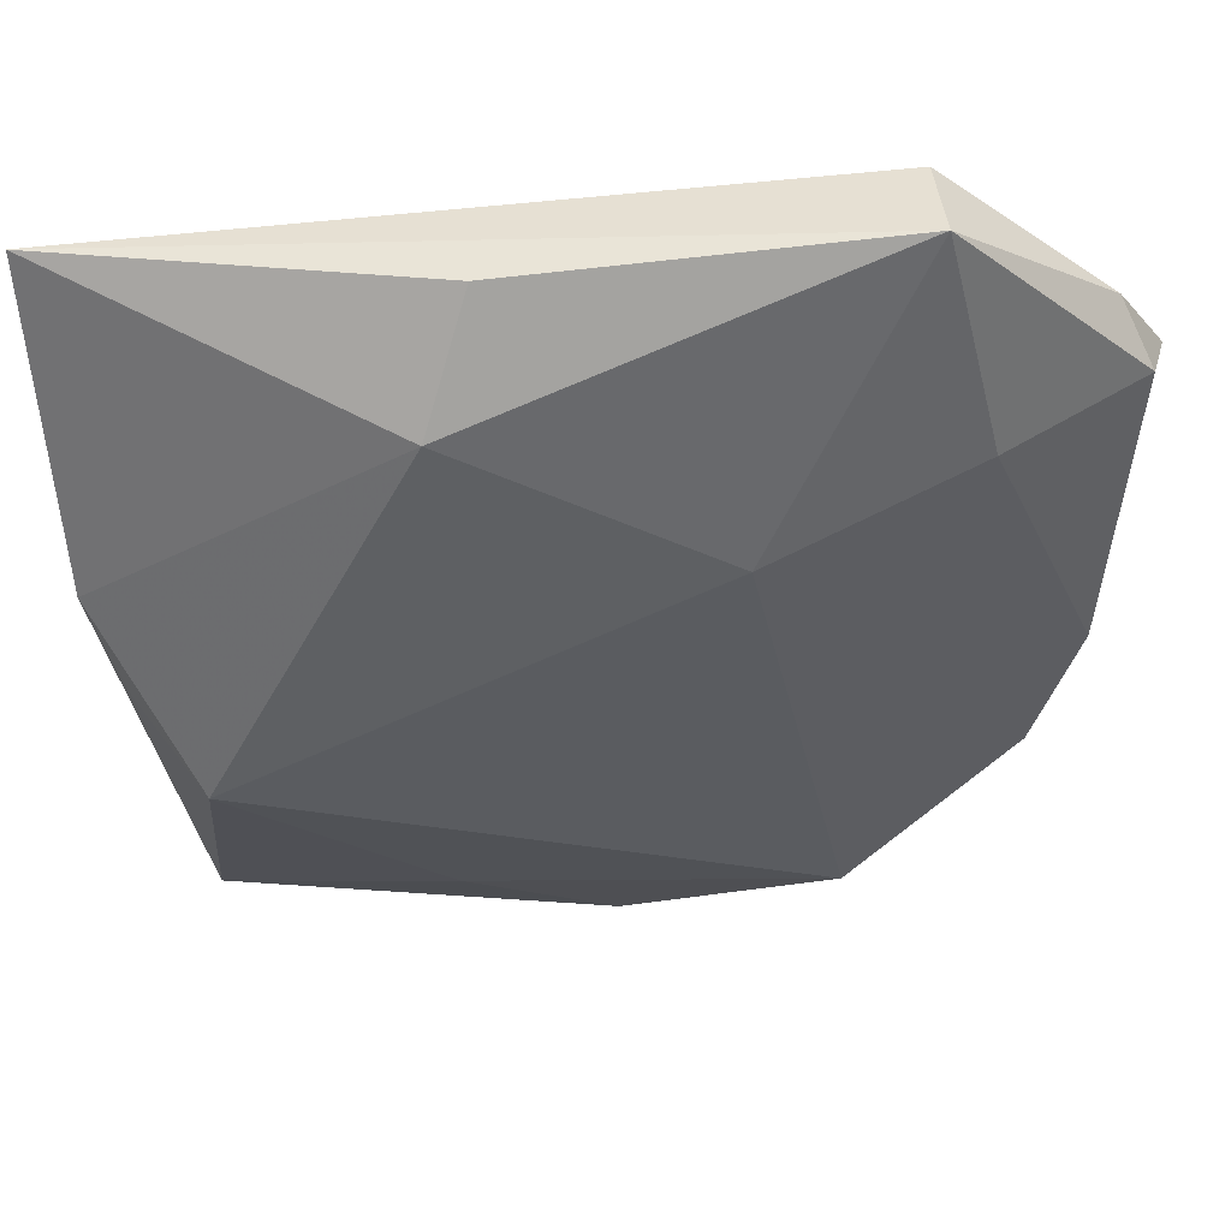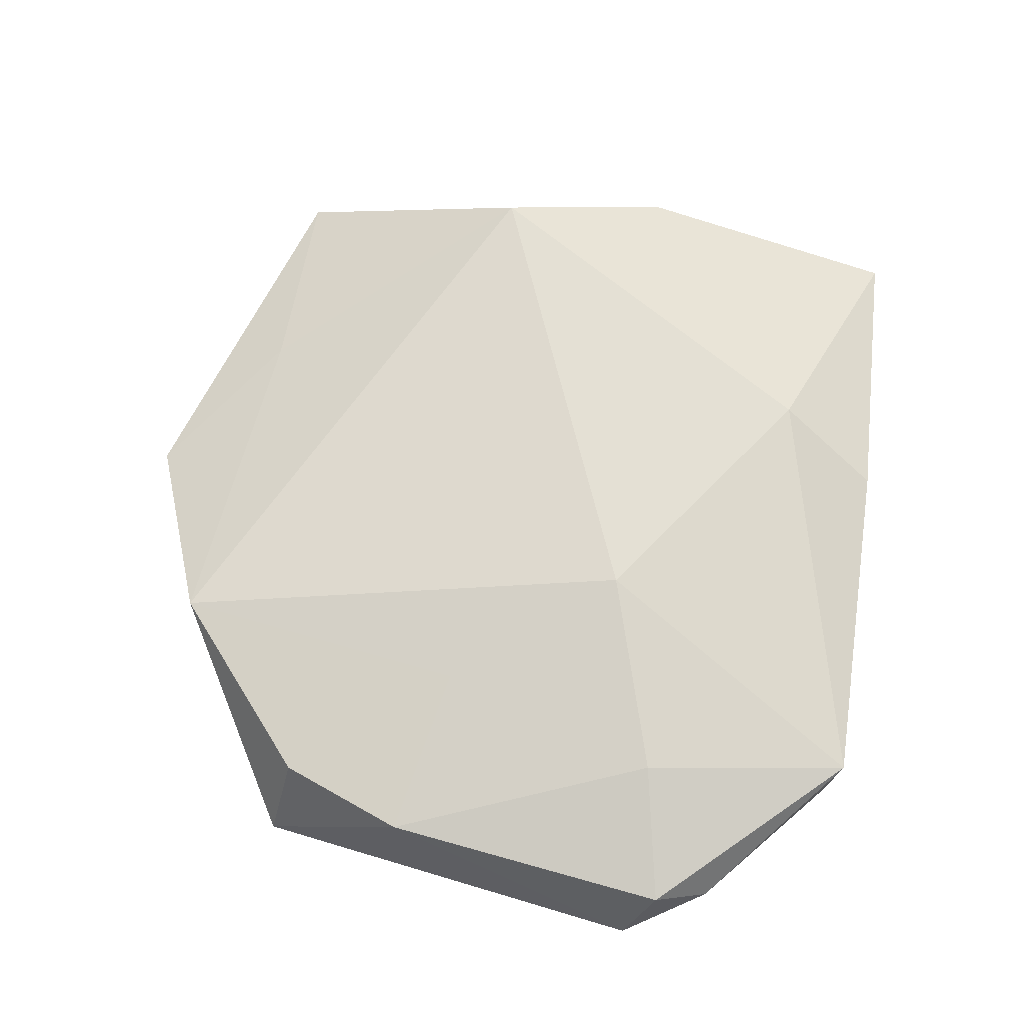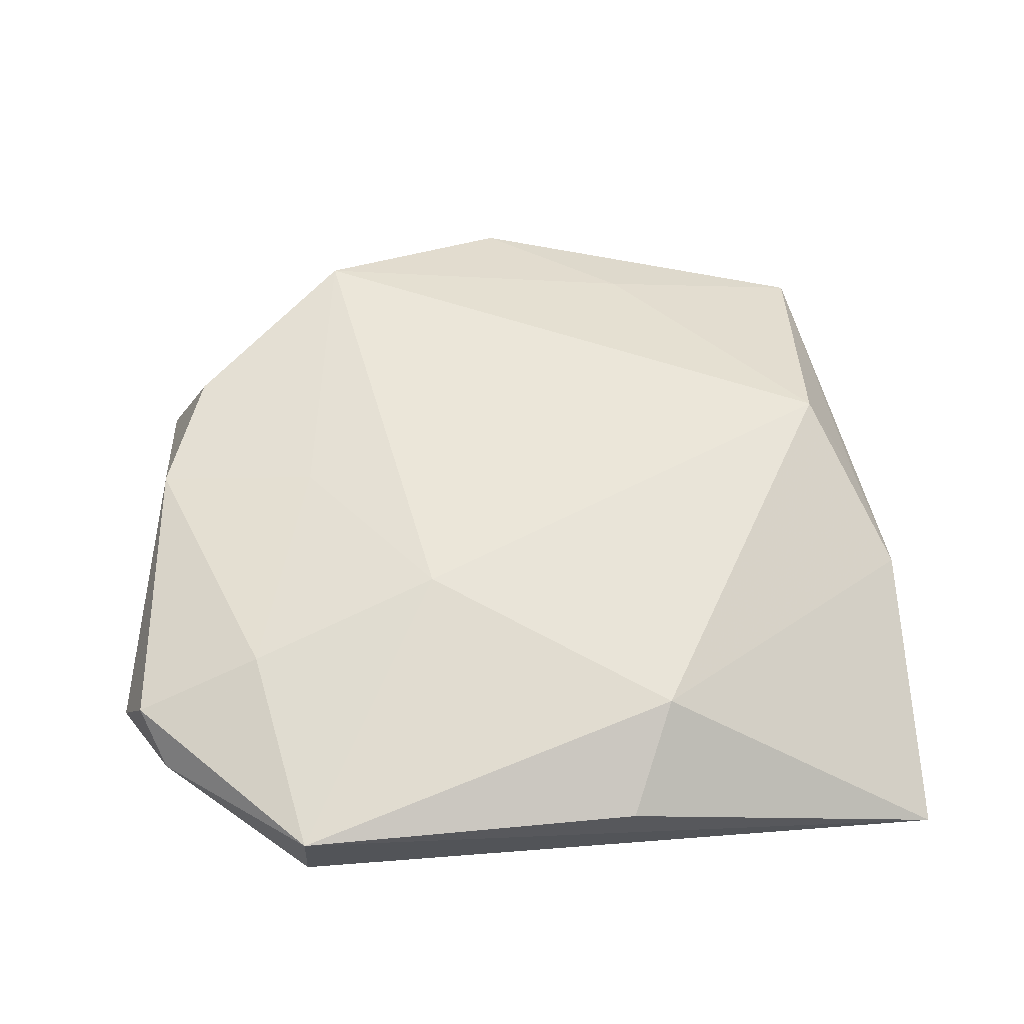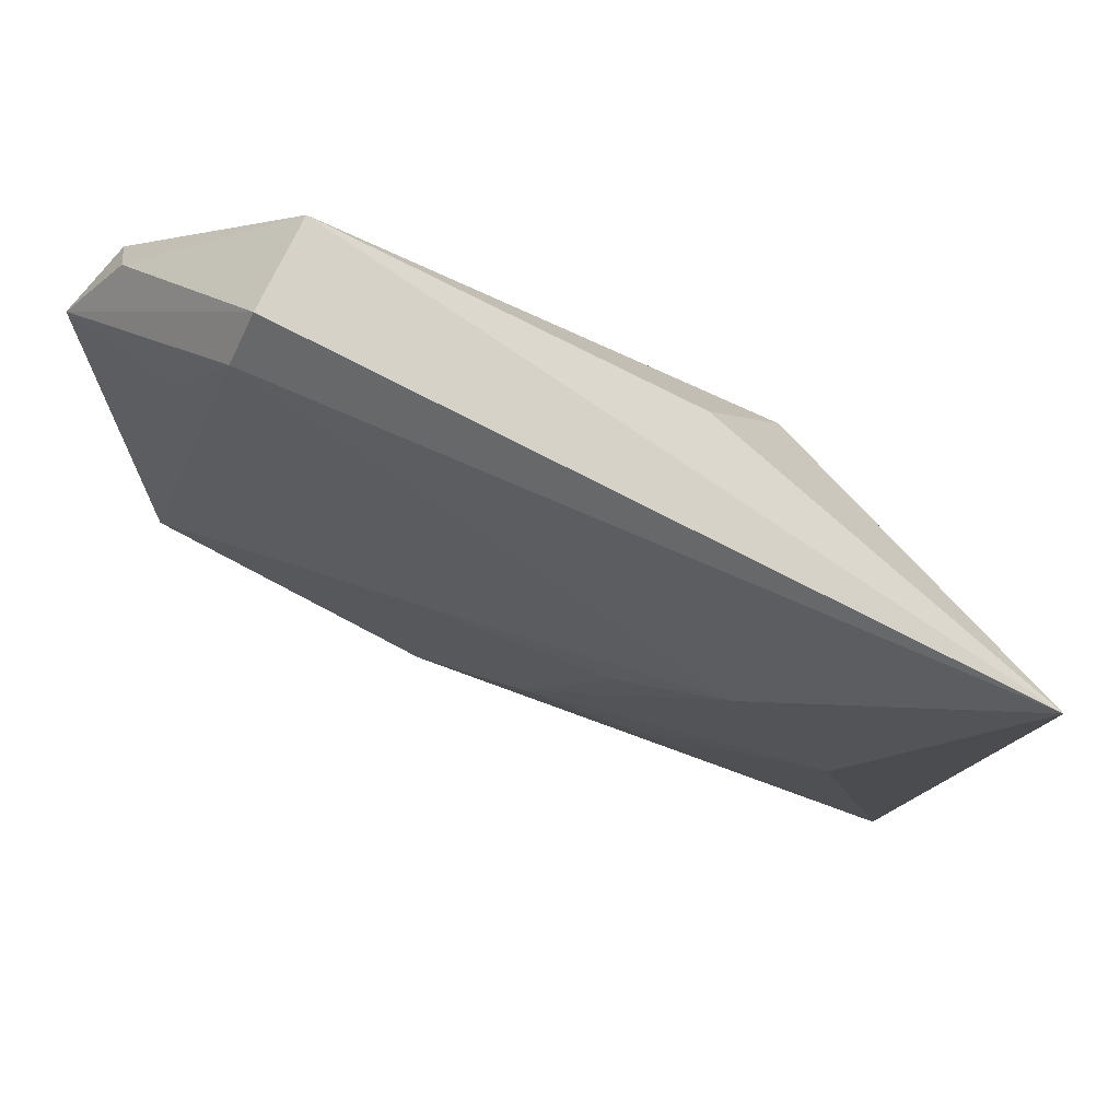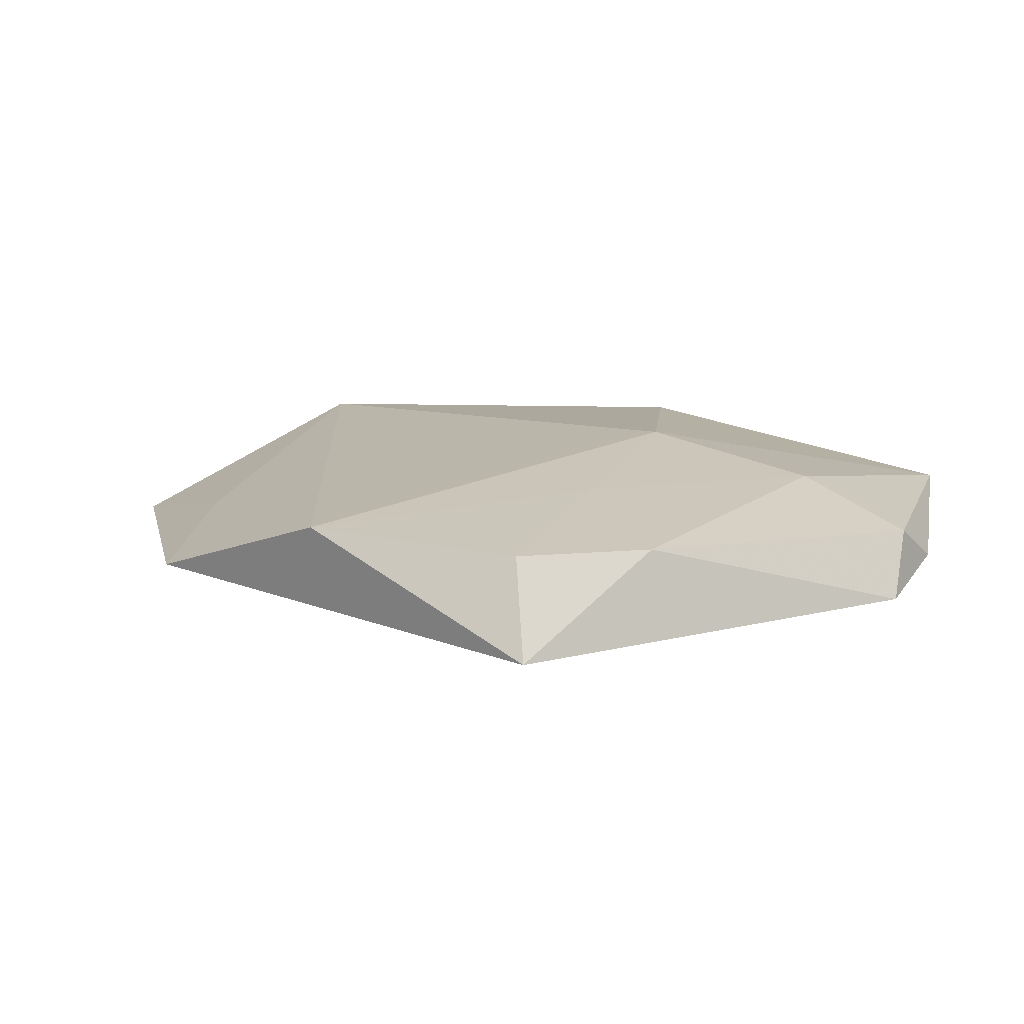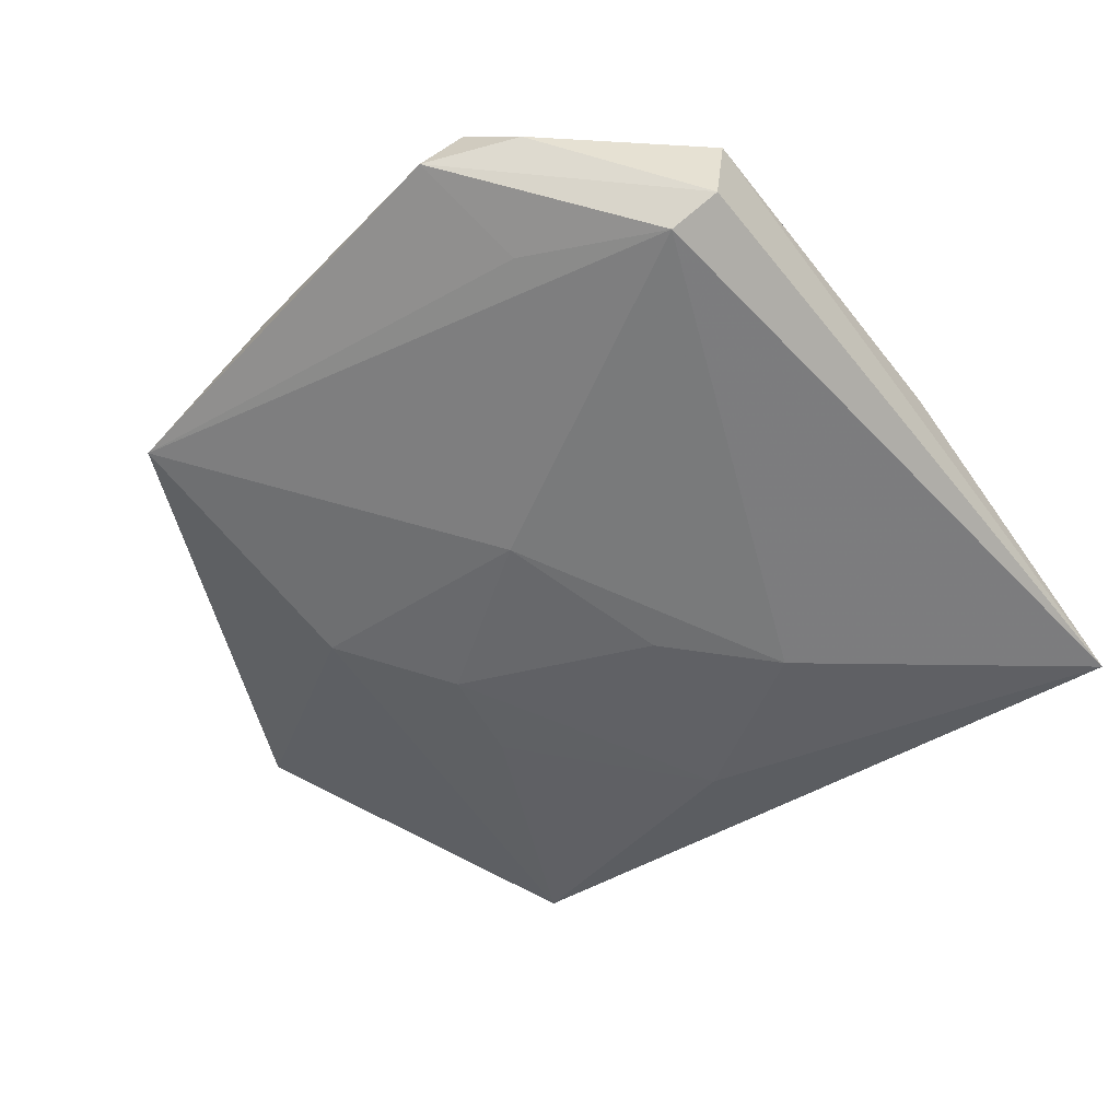
<metadata>
{"format":"obj","ext":"obj","renderer":"f3d","projection":"perspective","resolution":1024,"background":"white","views":[{"elev":46.3,"azim":-7.6,"up":"+Y"},{"elev":67.9,"azim":102.0,"up":"+Z"},{"elev":59.8,"azim":177.1,"up":"+Z"},{"elev":71.1,"azim":-156.0,"up":"+Y"},{"elev":10.5,"azim":63.5,"up":"+Z"},{"elev":-54.4,"azim":131.4,"up":"+Z"}]}
</metadata>
<code>
v 0.01894 -0.03526 0.004656
v -0.04124 0.03021 -0.006525
v 0.02274 0.03337 -0.00318
v -0.008611 -0.000438 -0.008527
v 0.008981 -0.003342 -0.008385
v -0.03299 -0.03502 -0.001856
v 0.02382 0.02894 -0.006131
v 0.03748 -0.009044 0.003538
v -2.45e-05 -0.01849 -0.007714
v 0.02165 -0.006693 0.006479
v -0.01301 -0.03398 0.001686
v -0.03989 0.003837 0.00162
v -0.0101 0.03223 0.00351
v 0.02706 0.01484 0.007019
v 0.03918 0.01815 0.003227
v 0.0008054 -0.04383 -0.001507
v 0.03801 -0.02249 -0.005685
v 0.01118 -0.02493 -0.007164
v 0.00899 0.007996 0.009615
v -0.02753 -0.008162 -0.006465
v -0.03722 -0.006628 0.002232
v 0.03048 0.01651 -0.005384
v -0.03208 -0.01169 0.008981
v 0.02237 0.03427 0.004977
v 0.03684 0.02303 1.239e-05
v -0.01868 0.007829 -0.008621
v 0.0417 0.01556 -0.00277
v 0.03364 -0.02102 0.003289
v -0.009685 -0.02138 -0.006425
v -0.01419 0.02236 0.008657
f 1 19 23
f 13 24 2
f 10 19 1
f 27 8 17
f 14 24 19
f 19 10 14
f 14 10 8
f 2 7 26
f 1 23 11
f 23 6 11
f 2 6 12
f 19 24 30
f 24 13 30
f 30 23 19
f 30 12 23
f 30 13 2
f 2 12 30
f 28 10 1
f 8 10 28
f 1 17 28
f 28 17 8
f 22 7 27
f 27 17 22
f 22 17 7
f 24 25 3
f 2 24 3
f 3 7 2
f 27 7 3
f 3 25 27
f 15 14 8
f 15 8 27
f 27 25 15
f 15 25 24
f 24 14 15
f 7 17 5
f 5 26 7
f 5 17 18
f 18 9 5
f 1 11 16
f 16 11 6
f 16 6 18
f 16 17 1
f 18 17 16
f 21 6 23
f 23 12 21
f 21 12 6
f 26 9 20
f 20 6 2
f 2 26 20
f 4 9 26
f 26 5 4
f 4 5 9
f 6 20 29
f 29 20 9
f 18 6 29
f 29 9 18

</code>
